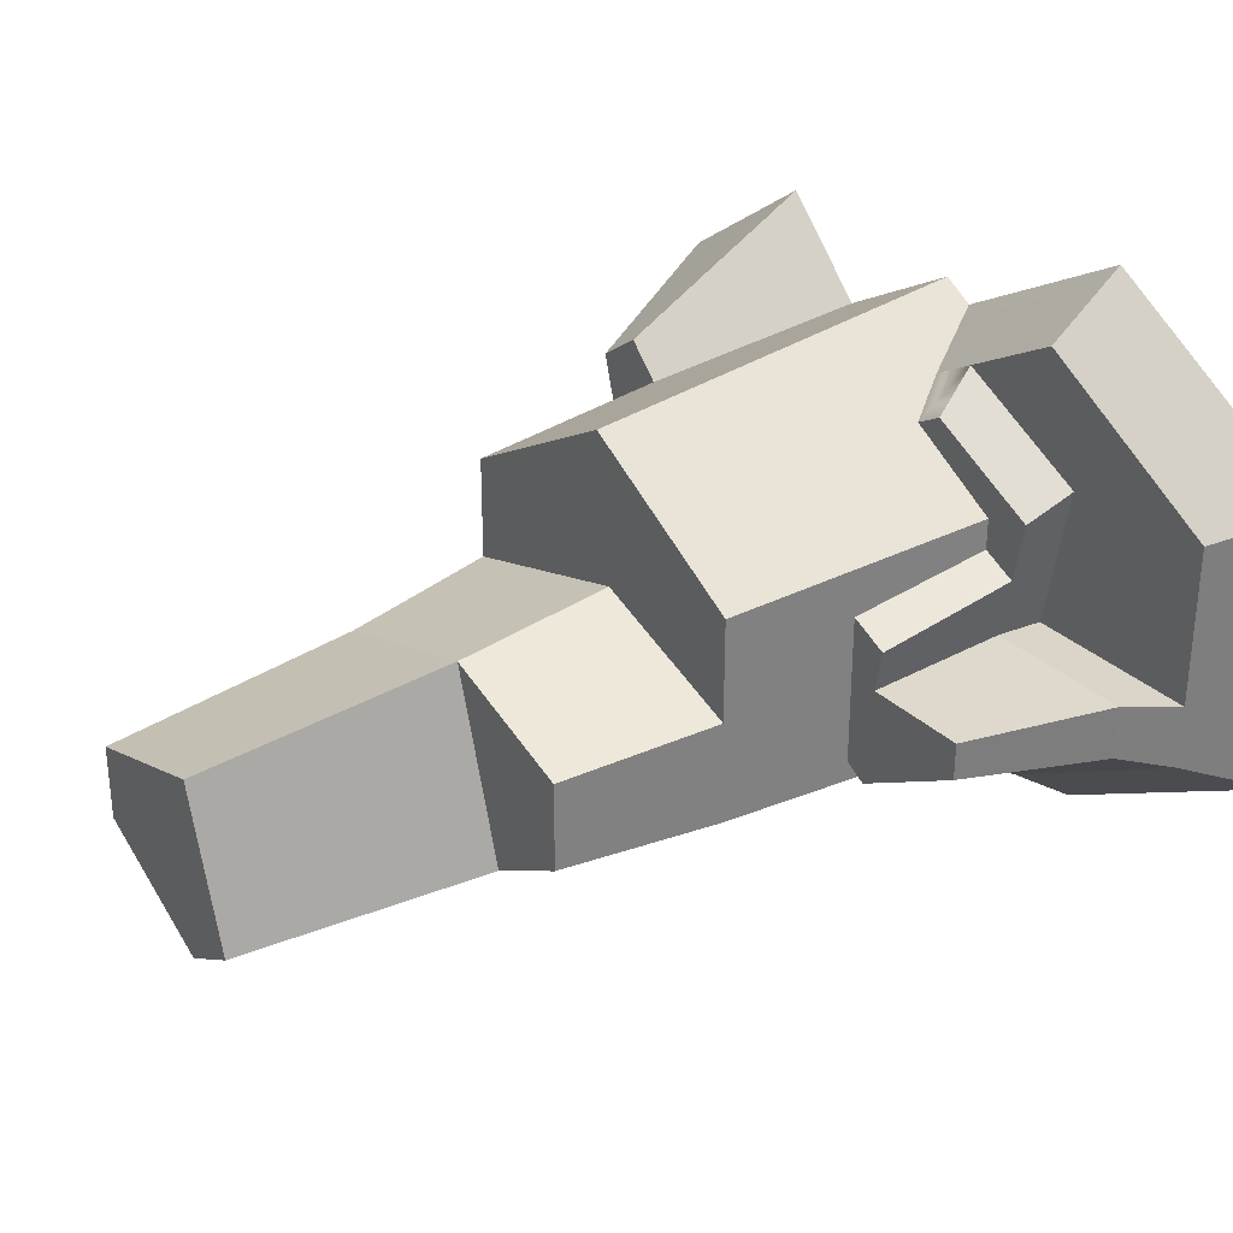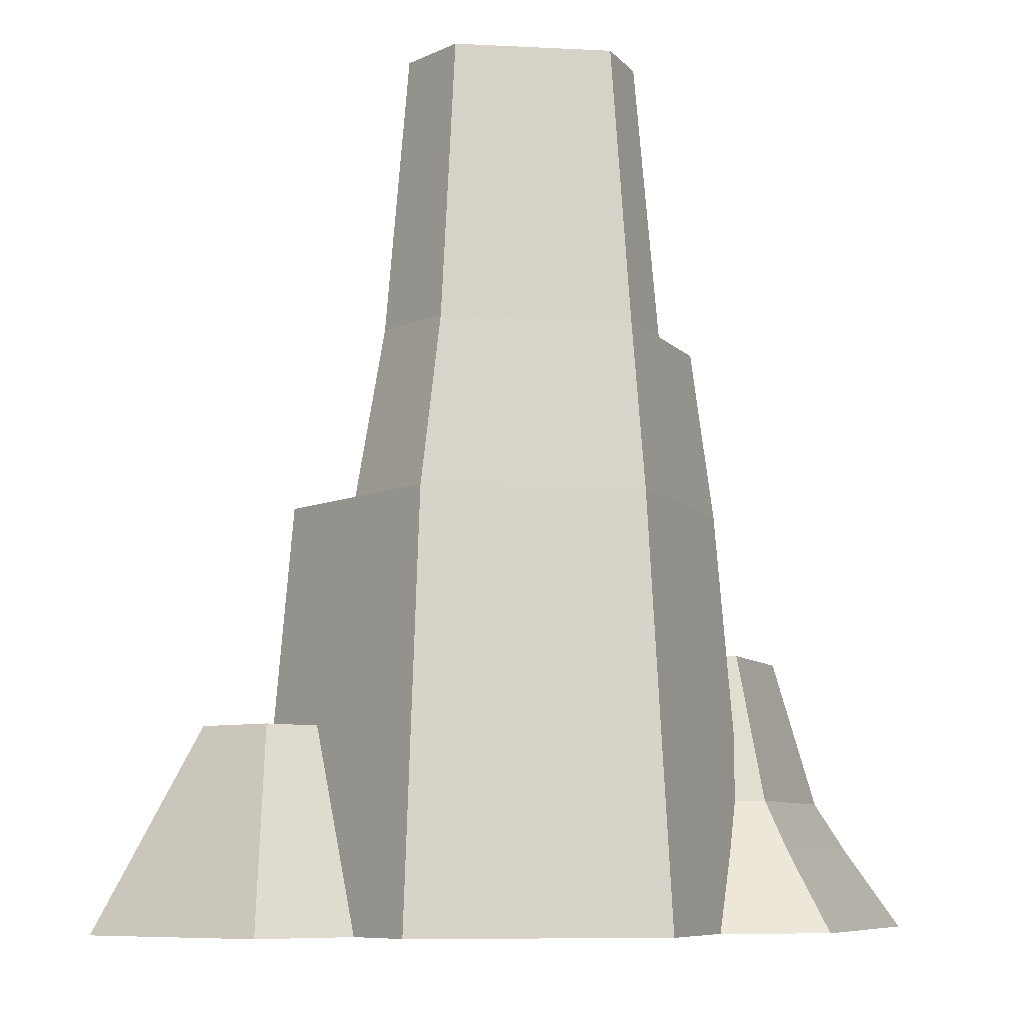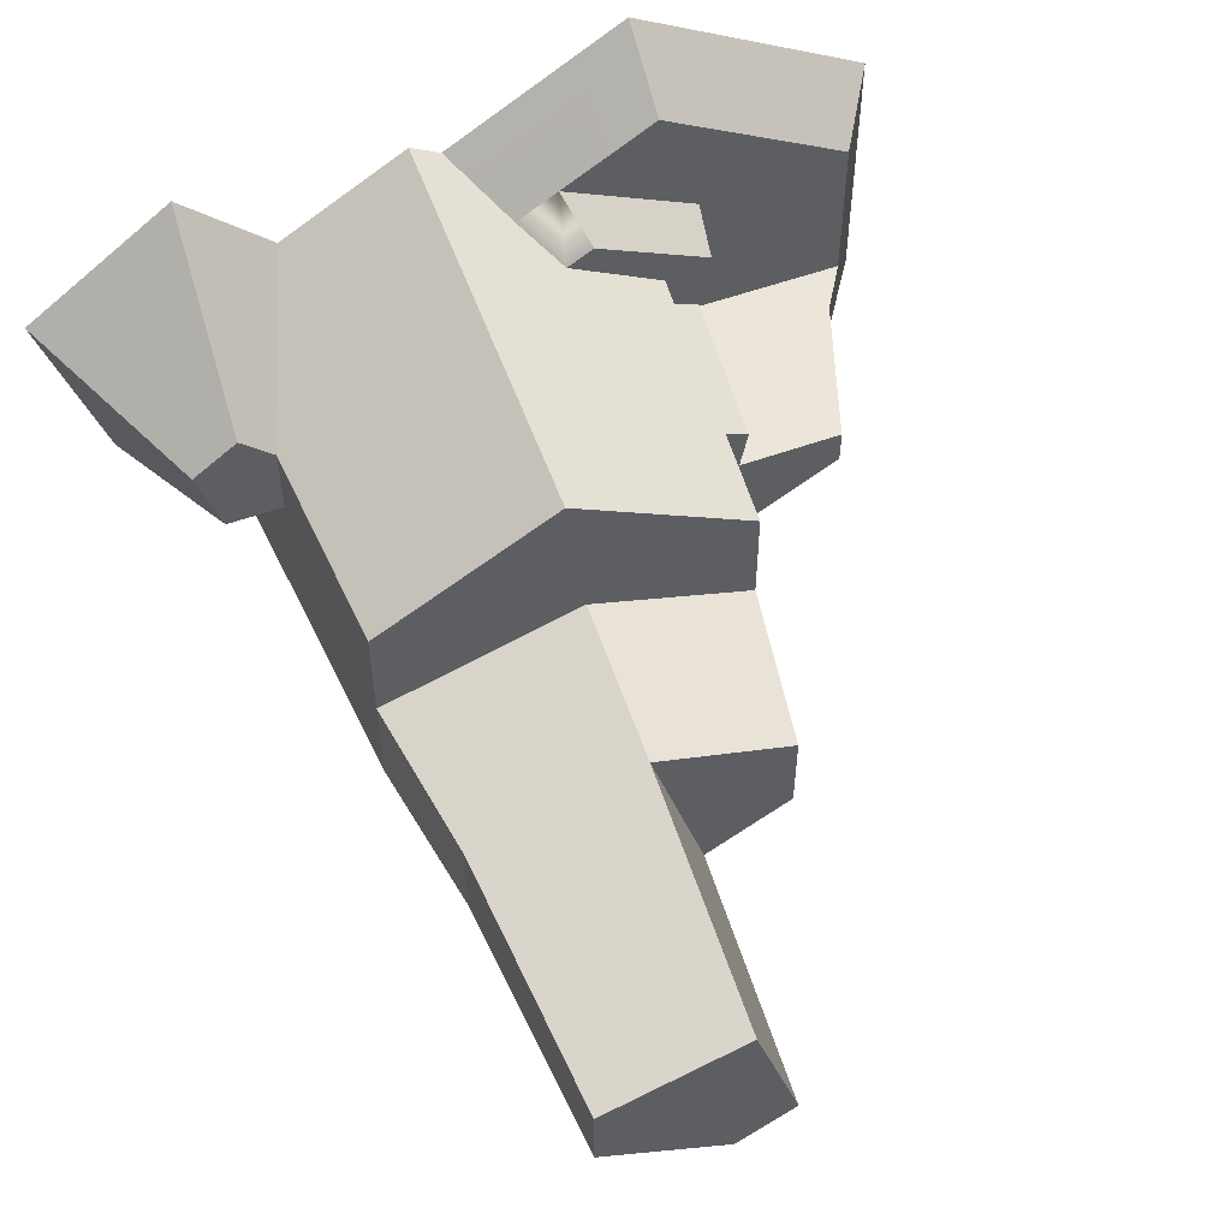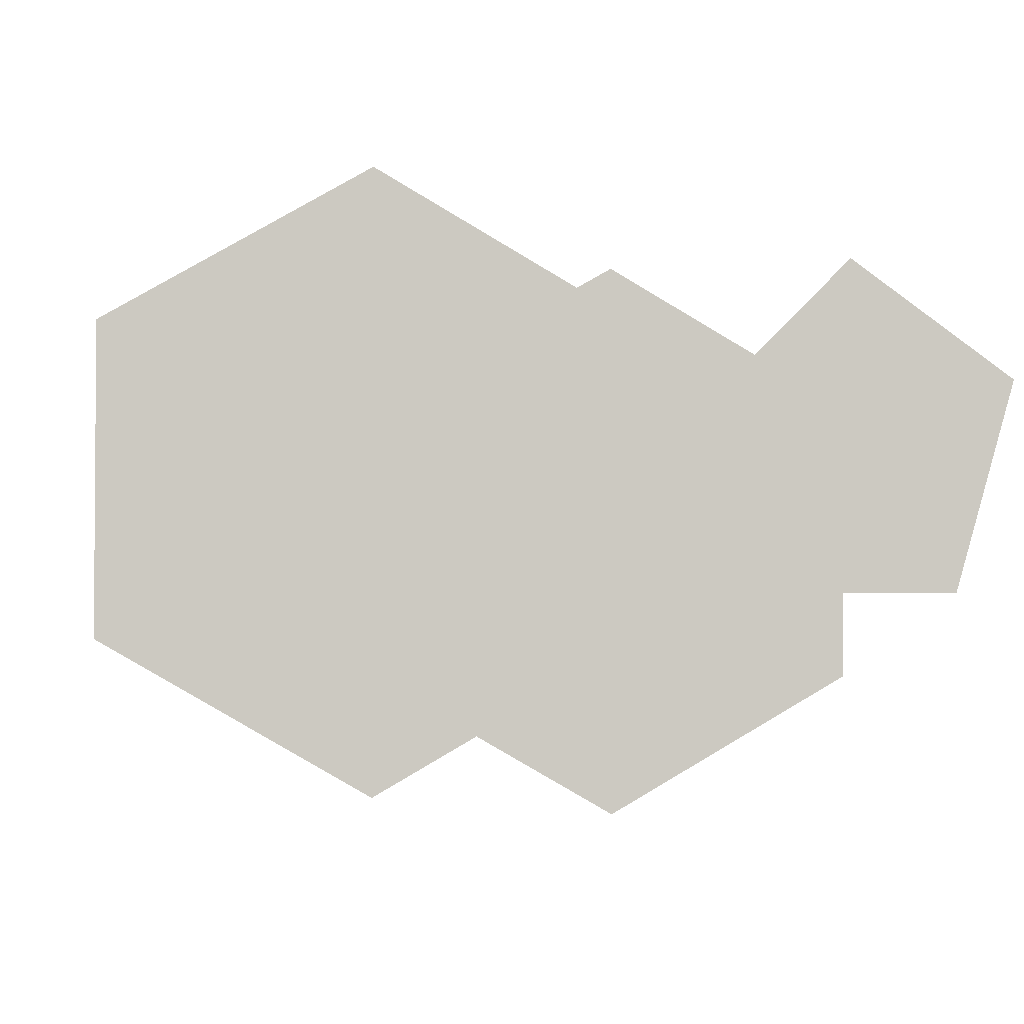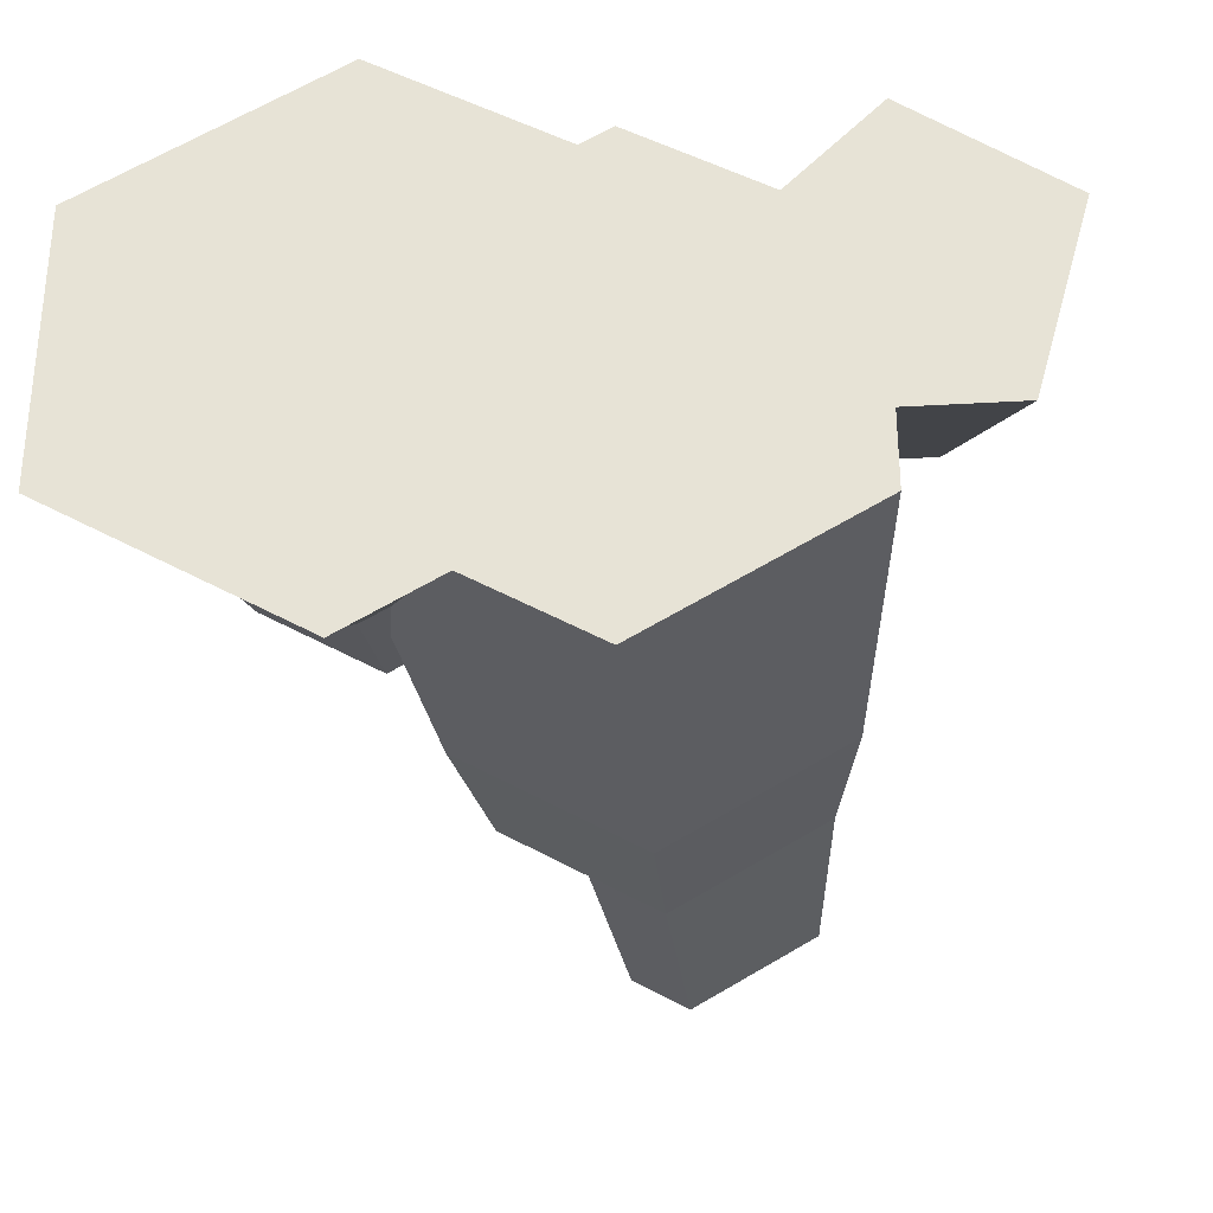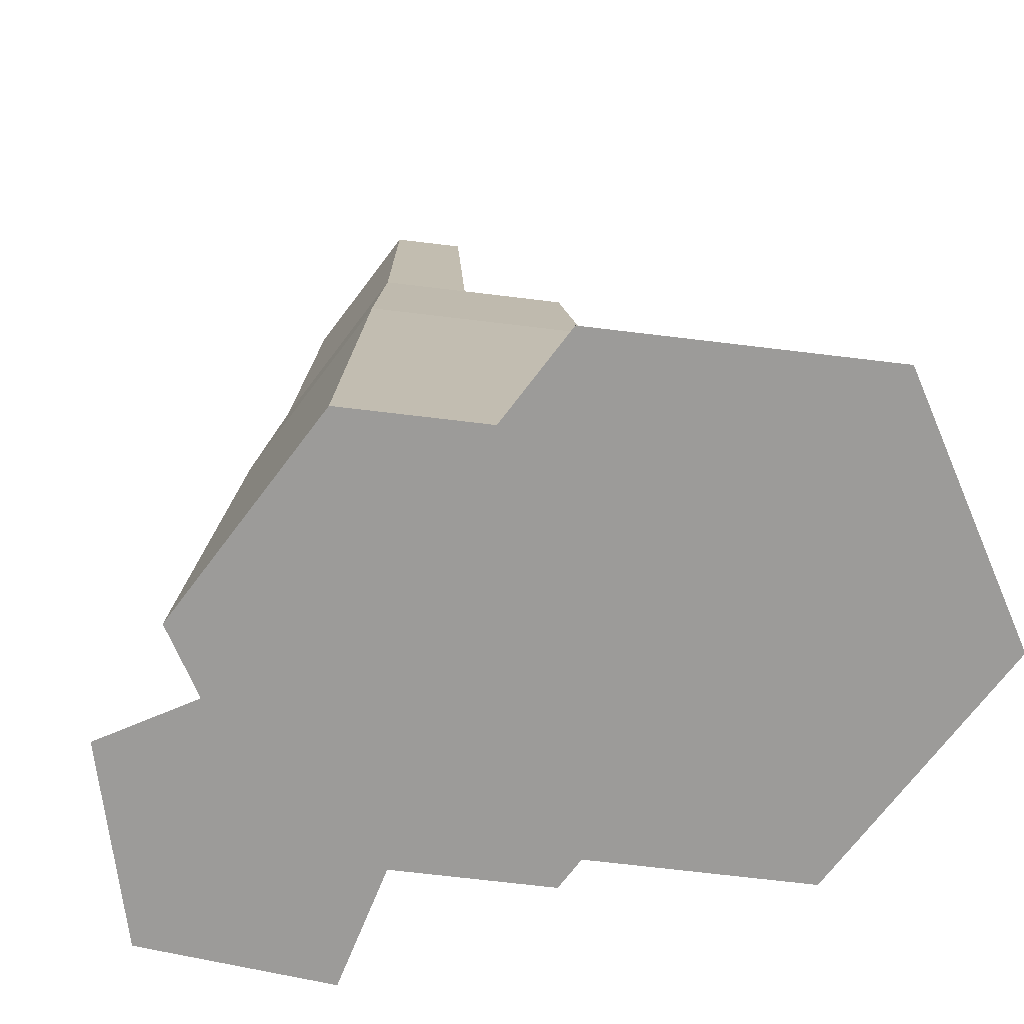
<metadata>
{"format":"obj","ext":"obj","renderer":"f3d","projection":"perspective","resolution":1024,"background":"white","views":[{"elev":31.0,"azim":-127.0,"up":"+Z"},{"elev":-8.0,"azim":141.9,"up":"+Y"},{"elev":55.1,"azim":159.2,"up":"+Z"},{"elev":-2.6,"azim":-6.5,"up":"+Z"},{"elev":-31.2,"azim":4.7,"up":"+Z"},{"elev":-69.7,"azim":-156.9,"up":"+Y"}]}
</metadata>
<code>
o stone_tallA
v -1.716 2.583 -0.4066
v -3.178 1.206 -0.3484
v -1.752 1.206 -0.3484
v -2.714 2.583 -0.4066
v -0.305 0.7343 1.435
v -1.633 -0 2.733
v 0.102 -0 1.731
v -1.633 0.7343 2.202
v -0.7127 0.7343 1.671
v 0.462 7.967 -2.042
v 1.876 5.434 -1.373
v 0.3927 5.434 -2.229
v 1.693 7.967 -1.331
v 2.118 3.892 -1.413
v 2.398 0 -0.8597
v 2.398 0 -1.575
v 2.118 3.892 -0.4168
v 2.265 1.849 -0.05857
v 2.118 3.892 0.5791
v 2.265 1.849 0.6642
v -3.472 0.7343 -0.9848
v -1.633 0 -2.578
v -3.932 0 -1.25
v -1.633 0.7343 -2.047
v -1.427 2.583 -1.269
v -1.332 3.892 -1.413
v -1.481 1.828 -1.499
v -1.332 3.892 -0.4168
v -1.427 2.583 0.1706
v -1.332 3.892 0.5791
v -1.526 1.206 0.3896
v -1.526 1.206 0.691
v -1.633 1.206 -1.75
v -1.161 0.7343 -1.775
v -1.384 1.206 -1.606
v -0.6021 1.206 1.224
v -0.8599 1.206 1.373
v -2.029 0.7343 1.012
v -1.966 1.206 0.8202
v -0.09171 7.967 -1.722
v -0.2745 5.434 -1.844
v 3.404 0 -0.8597
v 2.799 1.849 -0.05857
v -1.791 2.583 0.002414
v -1.859 1.206 0.2359
v 0.3927 3.892 -2.409
v 0.3927 0 -2.733
v -0.7539 0 -2.071
v -1.091 5.434 -1.373
v -3.932 -0 1.405
v -3.472 0.7343 -0.3789
v -3.472 0.7343 1.14
v 1.693 7.967 -0.6202
v 0.2496 5.434 -0.02583
v 1.876 5.434 -0.5163
v 0.3433 7.967 -0.2131
v 1.641 -0 1.179
v 2.575 1.849 0.9793
v 2.262 1.849 0.6662
v 2.489 -0 2.027
v -1.774 0.7343 -0.3789
v -1.091 5.434 -0.5163
v -2.714 2.583 -0.7629
v -3.178 1.206 -0.8574
v -1.633 2.583 -1.387
v 0.2263 3.892 0.1535
v 0.3927 3.892 1.575
v 0.3927 -0 1.899
v 3.007 1.849 0.669
v 3.932 -0 0.9912
f 1 2 3
f 2 1 4
f 5 6 7
f 6 5 8
f 8 5 9
f 10 11 12
f 11 10 13
f 14 15 16
f 15 14 17
f 15 17 18
f 18 17 19
f 18 19 20
f 21 22 23
f 22 21 24
f 25 26 27
f 26 25 28
f 28 25 29
f 28 29 30
f 30 29 31
f 30 31 32
f 33 34 24
f 34 33 35
f 36 9 5
f 9 36 37
f 37 38 9
f 38 37 39
f 40 12 41
f 12 40 10
f 18 42 15
f 42 18 43
f 3 44 1
f 44 3 45
f 46 16 47
f 16 46 14
f 34 47 48
f 47 34 46
f 46 34 35
f 46 35 27
f 46 27 26
f 49 46 26
f 46 49 12
f 12 49 41
f 24 48 22
f 48 24 34
f 50 21 23
f 21 50 51
f 51 50 52
f 53 54 55
f 54 53 56
f 57 58 59
f 58 57 60
f 3 51 61
f 51 3 2
f 41 62 54
f 62 41 49
f 63 33 64
f 33 63 65
f 51 38 61
f 52 38 51
f 8 38 52
f 38 8 9
f 54 28 66
f 28 54 62
f 67 7 68
f 7 67 5
f 5 67 36
f 36 67 32
f 32 67 30
f 65 35 33
f 35 65 27
f 27 65 25
f 12 14 46
f 14 12 11
f 54 40 41
f 40 54 56
f 28 49 26
f 49 28 62
f 45 32 31
f 39 32 45
f 37 32 39
f 32 37 36
f 63 1 65
f 1 63 4
f 29 65 1
f 65 29 25
f 29 1 44
f 19 59 20
f 67 59 19
f 68 59 67
f 59 68 57
f 8 50 6
f 50 8 52
f 69 60 70
f 60 69 58
f 10 53 13
f 53 10 56
f 56 10 40
f 11 17 14
f 17 11 55
f 66 19 17
f 19 66 67
f 67 66 30
f 30 66 28
f 51 64 21
f 64 51 2
f 55 66 17
f 66 55 54
f 2 63 64
f 63 2 4
f 13 55 11
f 55 13 53
f 64 24 21
f 24 64 33
f 43 58 69
f 58 43 18
f 58 18 20
f 58 20 59
f 38 3 61
f 3 38 45
f 45 38 39
f 29 45 31
f 45 29 44
f 43 70 42
f 70 43 69
f 60 42 70
f 42 60 15
f 15 60 57
f 15 57 16
f 16 57 47
f 47 57 68
f 47 68 7
f 47 7 48
f 48 7 6
f 48 6 22
f 22 6 50
f 22 50 23

</code>
